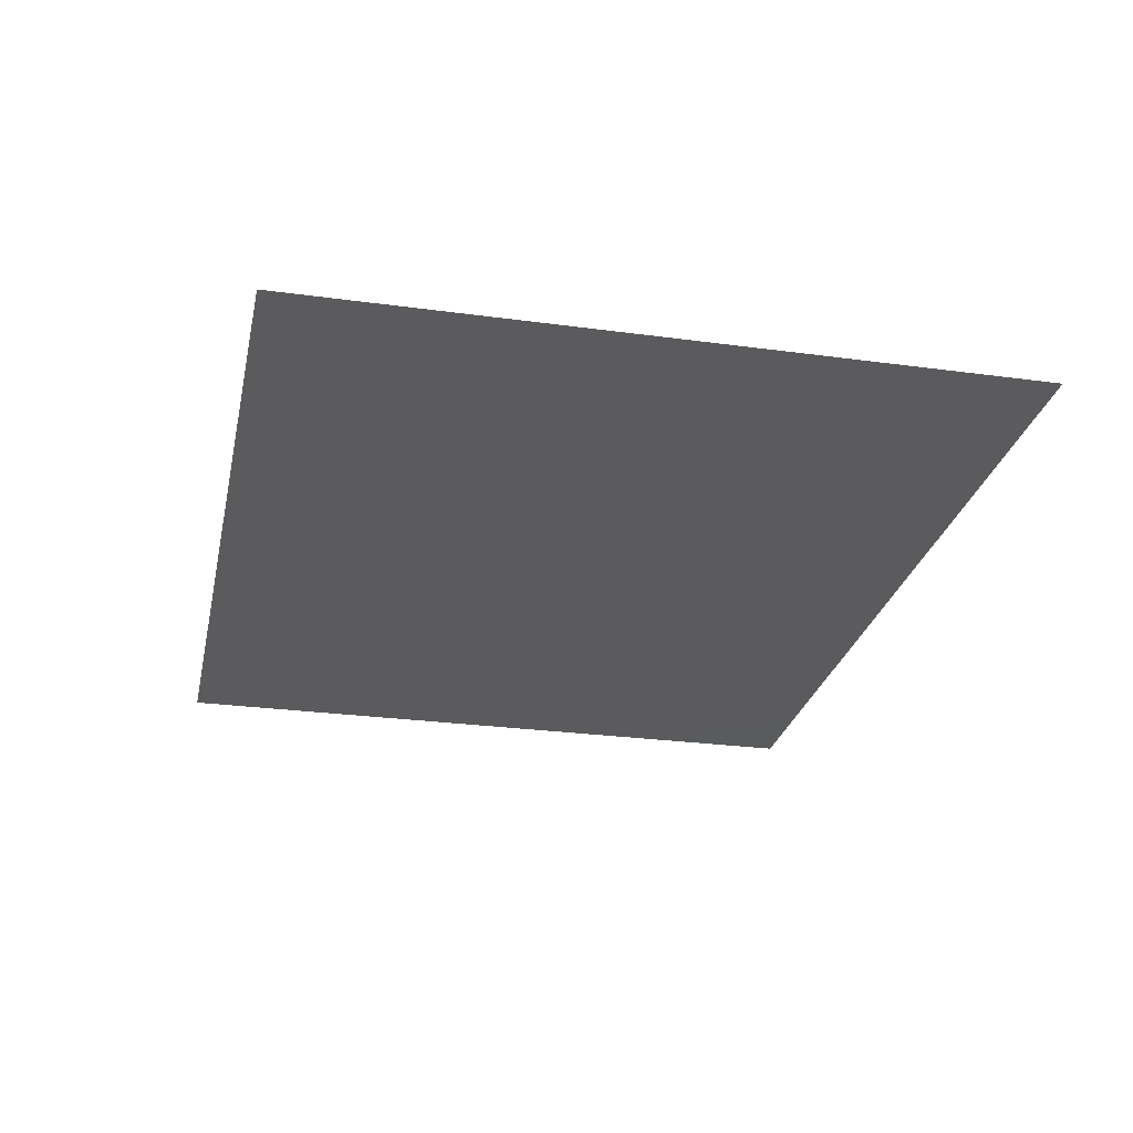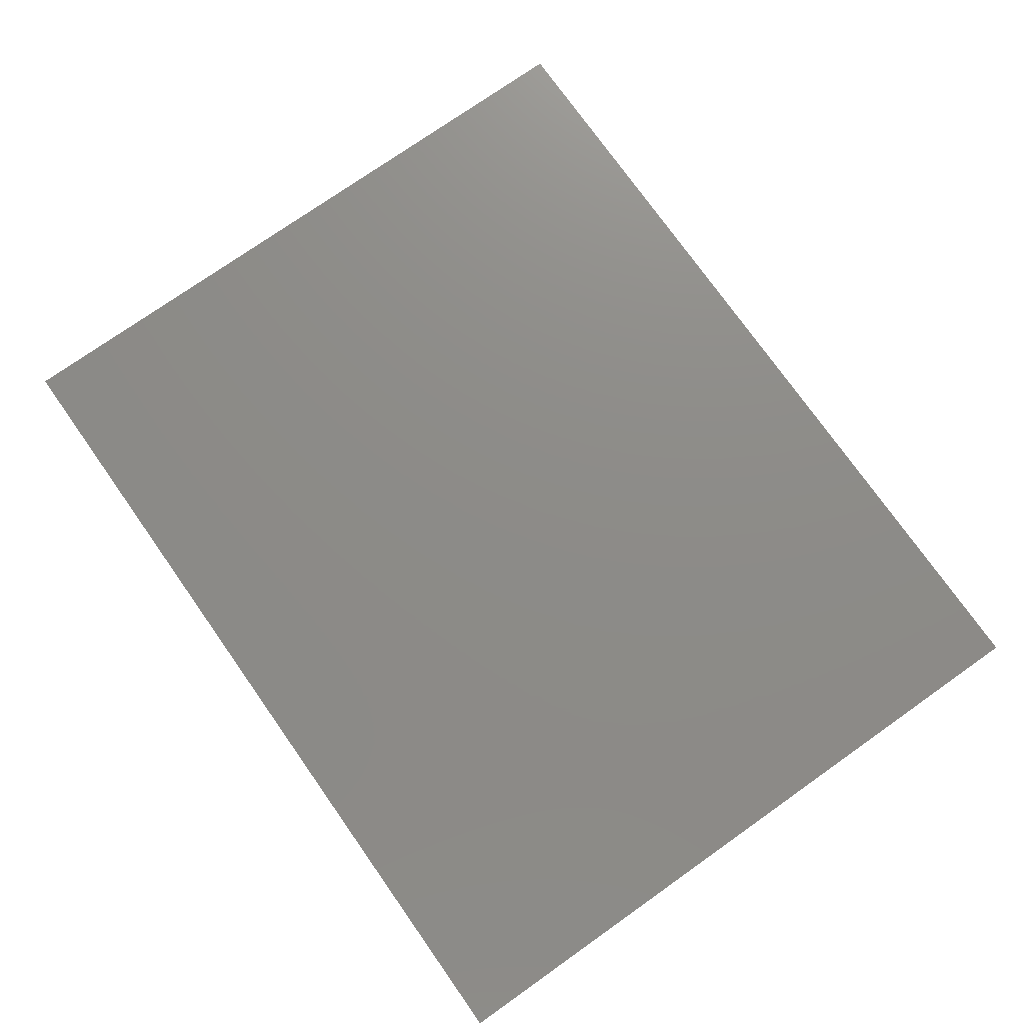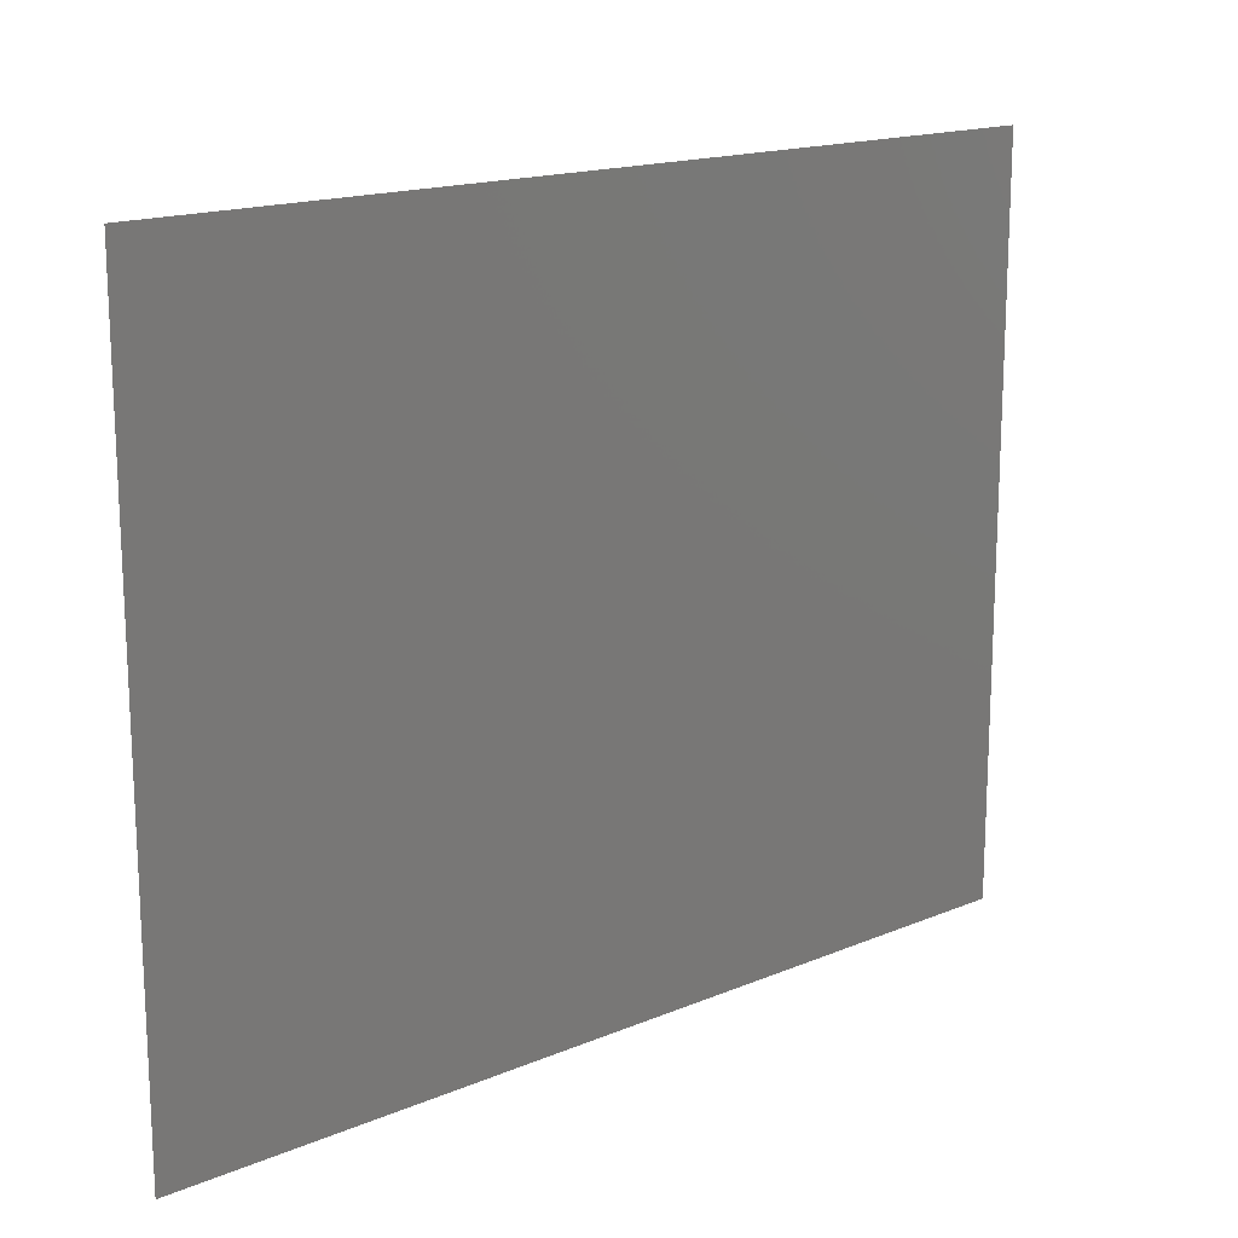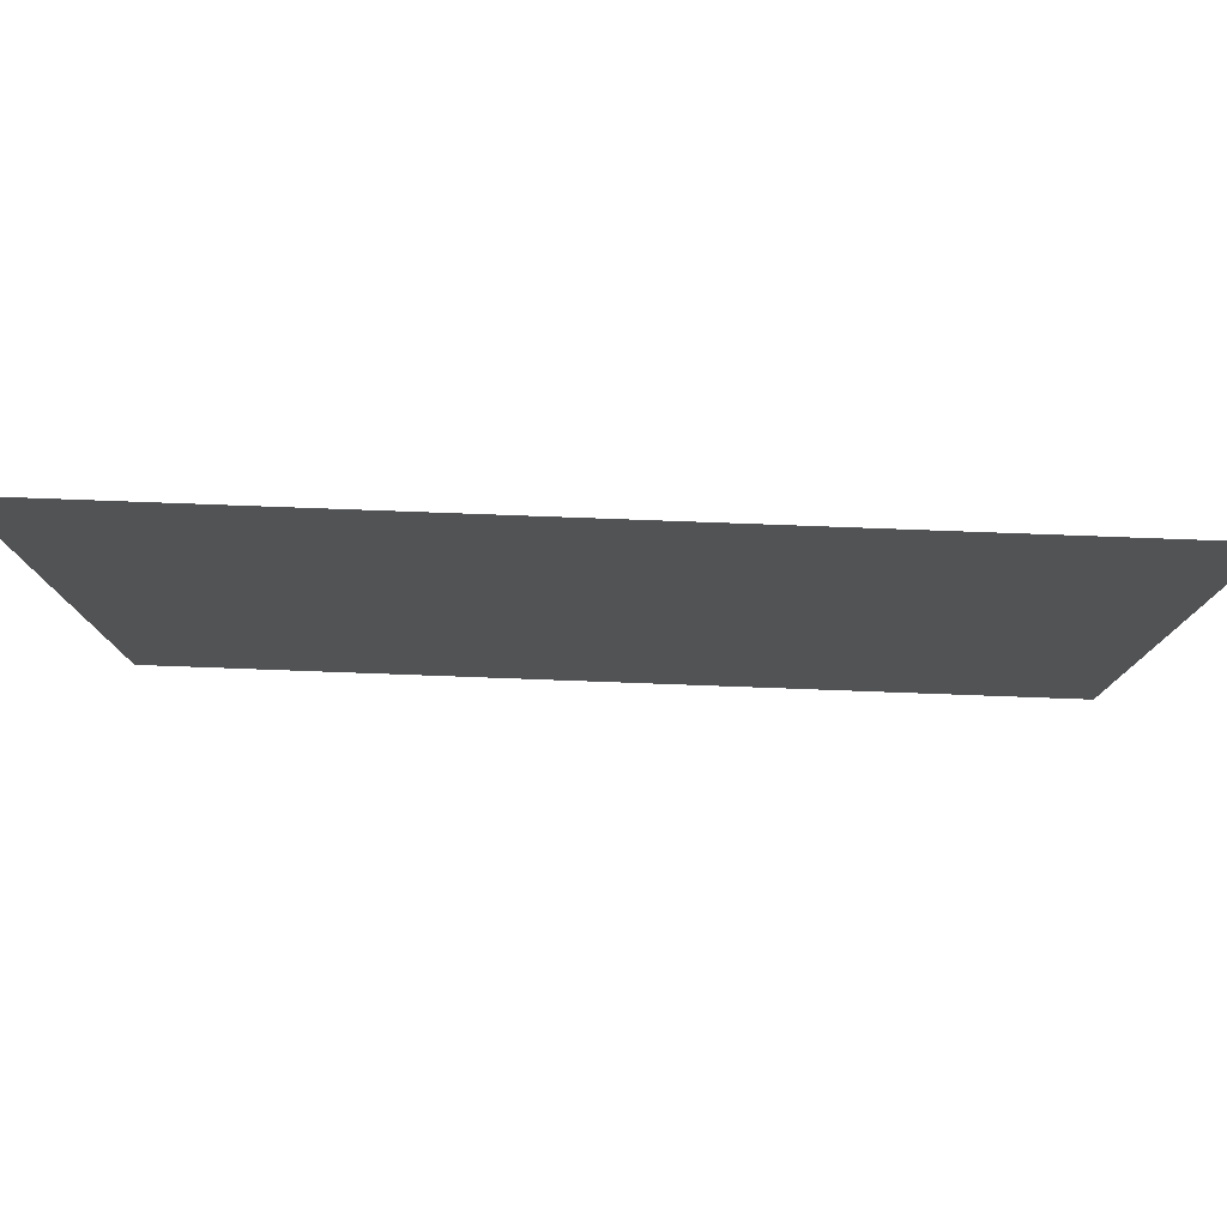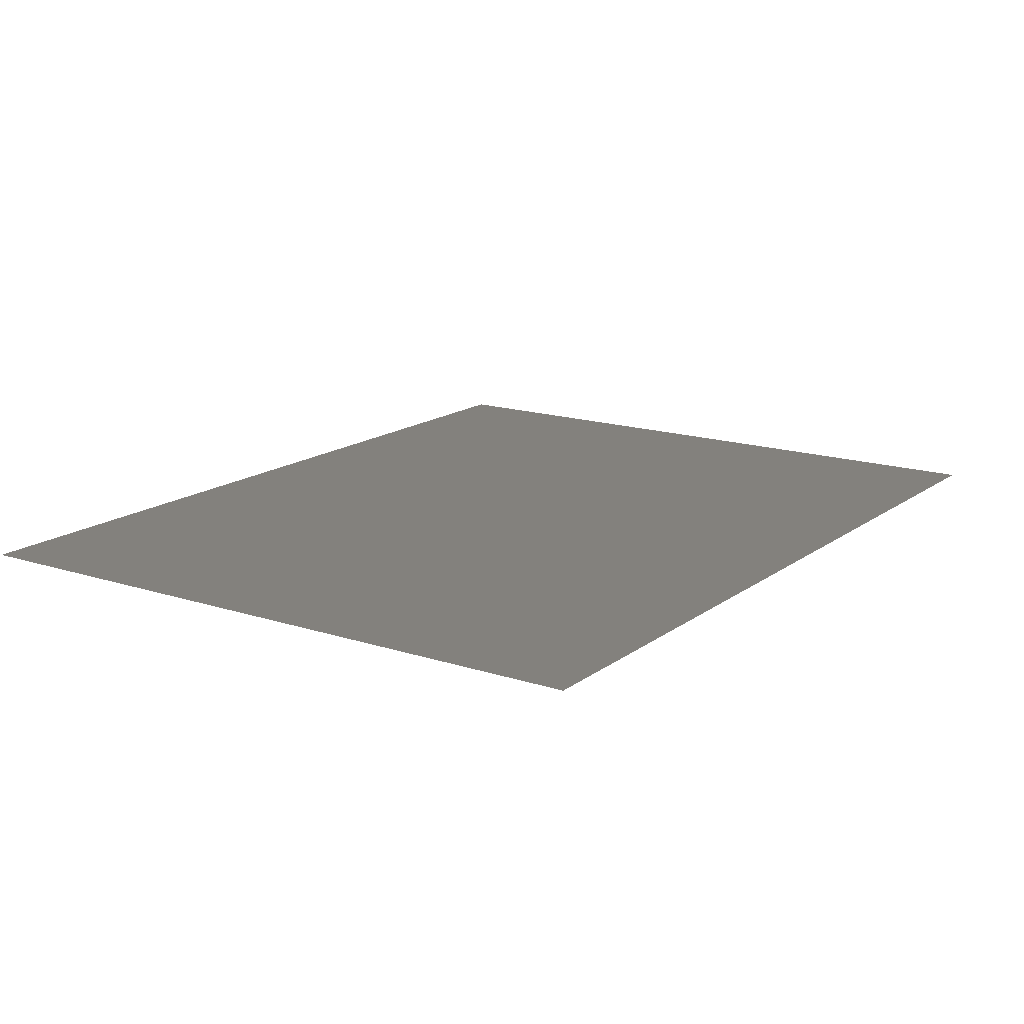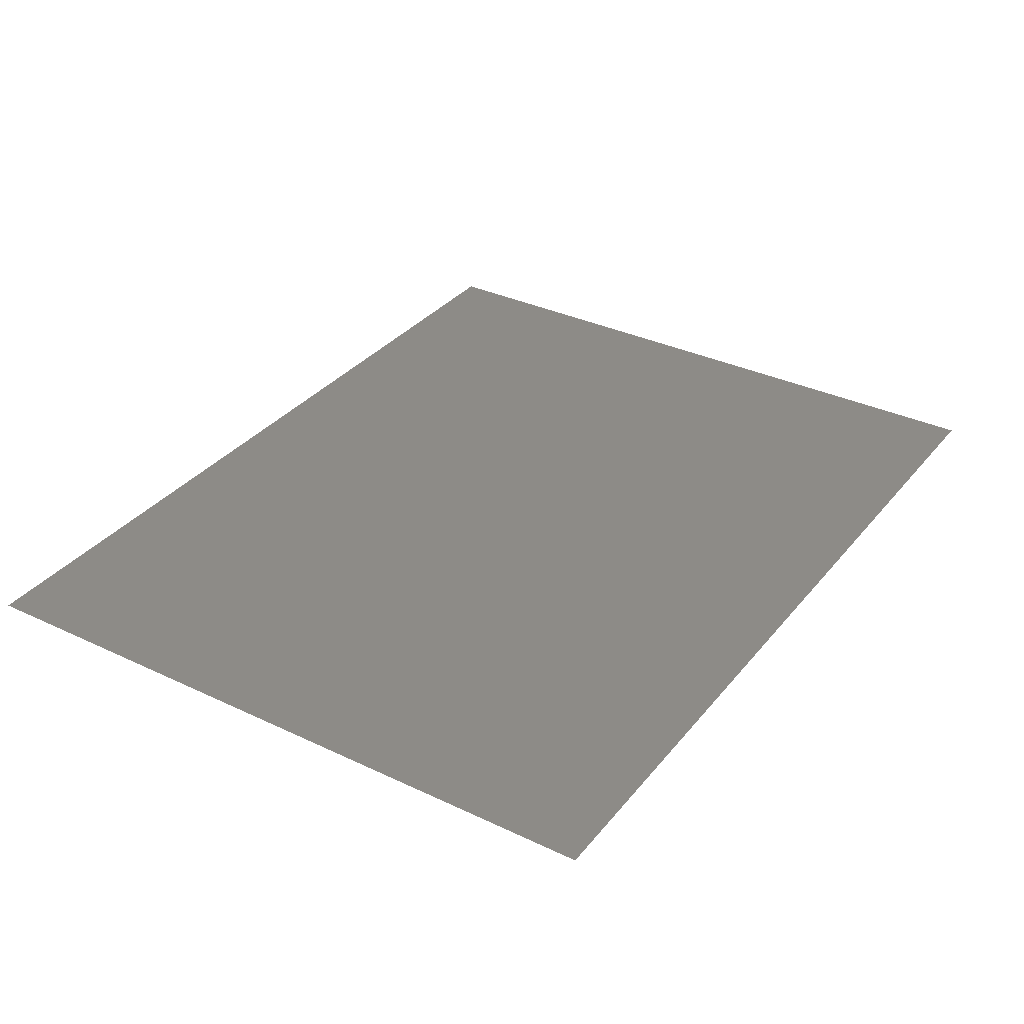
<metadata>
{"format":"stl","ext":"stl","renderer":"f3d","projection":"perspective","resolution":1024,"background":"white","views":[{"elev":-26.7,"azim":-102.0,"up":"+Y"},{"elev":75.3,"azim":54.8,"up":"+Y"},{"elev":16.4,"azim":-40.6,"up":"+Z"},{"elev":79.7,"azim":2.1,"up":"+Z"},{"elev":15.8,"azim":124.2,"up":"+Y"},{"elev":33.8,"azim":-57.1,"up":"+Y"}]}
</metadata>
<code>
# stl→obj: 7 verts, 5 faces
v 2.495 3.004 4
v 2.495 3.004 1
v 17.49 3.004 1
v 17.49 3.004 13
v 2.495 3.004 13
v 2.495 3.004 10
v 2.495 3.004 7
f 1 2 3
f 3 4 5
f 3 5 6
f 7 1 3
f 3 6 7

</code>
